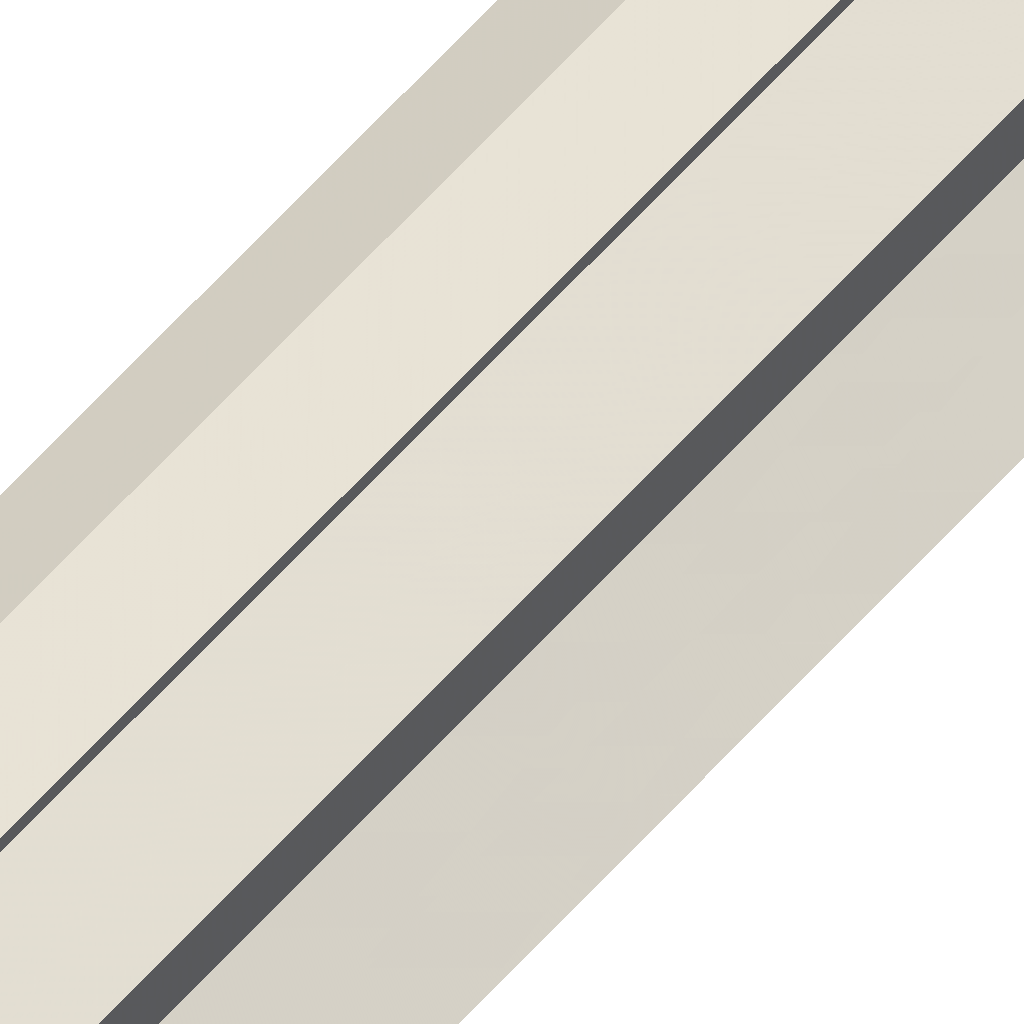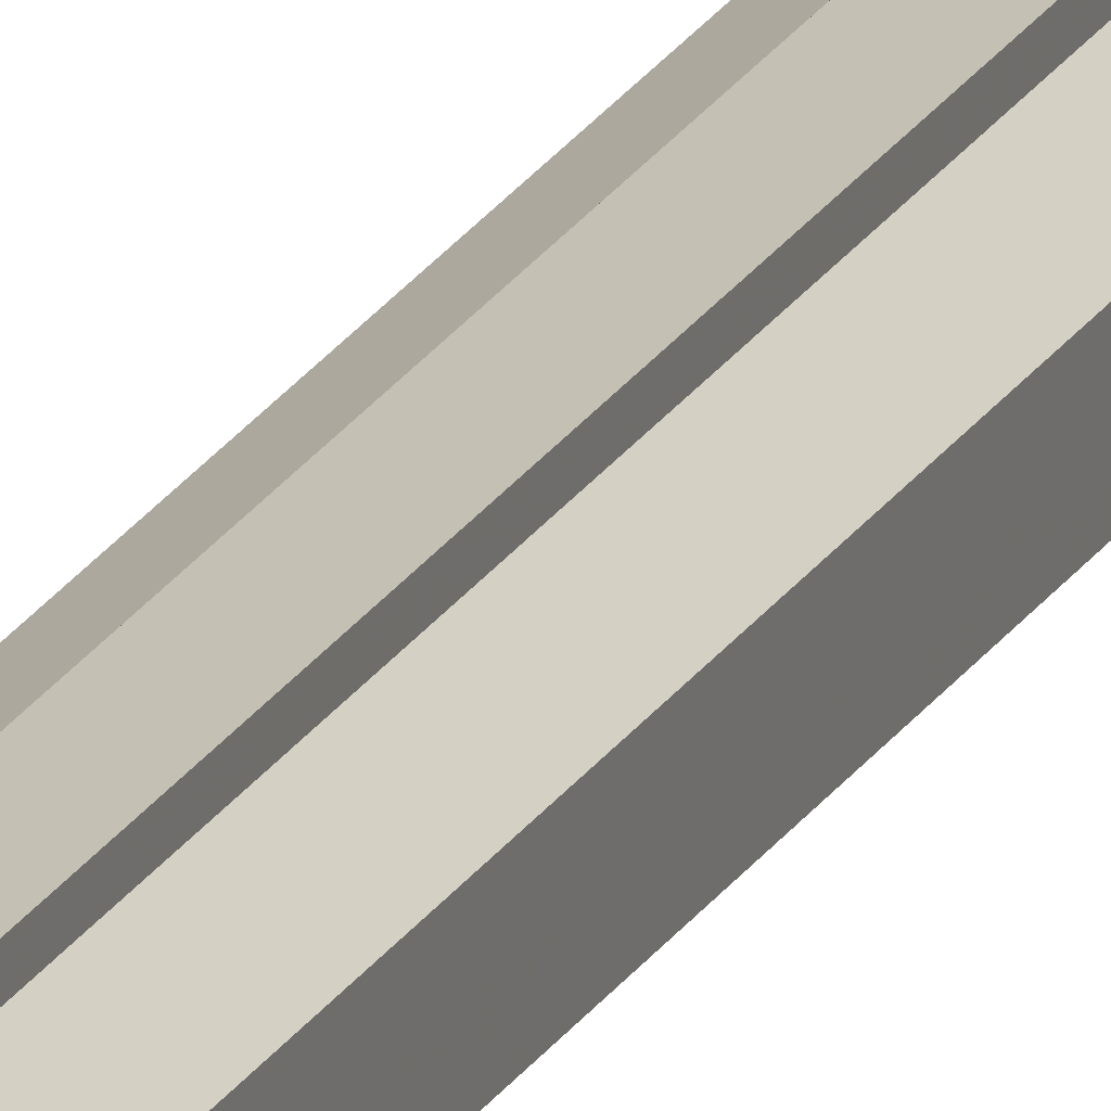
<metadata>
{"format":"obj","ext":"obj","renderer":"f3d","projection":"perspective","resolution":1024,"background":"white","views":[{"elev":52.1,"azim":38.3,"up":"+Z"},{"elev":15.4,"azim":-163.4,"up":"+Z"}]}
</metadata>
<code>
o 847
v 2212 1876 13.4
v 2212 1876 13.4
v 2212 1879 13.4
v 2212 1876 13.4
v 2212 1879 13.4
v 2212 1876 13.42
v 2212 1876 13.4
v 2212 1876 13.4
v 2212 1879 13.4
v 2212 1879 13.4
v 2212 1876 13.41
v 2212 1876 13.4
v 2212 1876 13.4
v 2212 1876 13.42
v 2212 1879 13.4
v 2212 1879 13.4
v 2212 1876 13.42
v 2212 1879 13.41
v 2212 1876 13.4
v 2212 1876 13.43
v 2212 1879 13.42
v 2212 1876 13.41
v 2212 1876 13.42
v 2212 1876 13.41
v 2212 1876 13.4
v 2212 1879 13.41
v 2212 1876 13.4
v 2212 1879 13.4
v 2212 1876 13.43
v 2212 1879 13.43
v 2212 1879 13.43
v 2212 1876 13.43
v 2212 1879 13.42
v 2212 1876 13.43
v 2212 1879 13.43
v 2212 1879 13.43
v 2212 1876 13.43
v 2212 1876 13.43
v 2212 1879 13.42
v 2212 1876 13.42
v 2212 1879 13.41
v 2212 1876 13.42
v 2212 1879 13.4
v 2212 1876 13.41
v 2212 1879 13.4
v 2212 1876 13.4
v 2212 1876 13.4
v 2212 1876 13.4
v 2212 1876 13.41
v 2212 1879 13.4
v 2212 1876 13.42
v 2212 1879 13.41
v 2212 1876 13.42
v 2212 1879 13.42
v 2212 1876 13.43
v 2212 1879 13.42
v 2212 1876 13.43
v 2212 1879 13.43
v 2212 1876 13.43
v 2212 1876 13.43
v 2212 1879 13.43
v 2212 1879 13.43
v 2212 1879 13.43
v 2212 1876 13.43
v 2212 1876 13.43
v 2212 1876 13.42
v 2212 1879 13.43
v 2212 1876 13.42
v 2212 1879 13.42
v 2212 1879 13.43
v 2212 1876 13.43
v 2212 1879 13.43
v 2212 1876 13.42
v 2212 1879 13.42
v 2212 1876 13.42
v 2212 1879 13.42
v 2212 1876 13.41
v 2212 1876 13.4
v 2212 1876 13.4
v 2212 1876 13.42
v 2212 1876 13.43
v 2212 1876 13.43
v 2212 1879 13.42
v 2212 1879 13.4
v 2212 1879 13.4
v 2212 1879 13.41
v 2212 1879 13.42
v 2212 1879 13.42
v 2212 1879 13.43
v 2212 1879 13.43
v 2212 1879 13.43
v 2212 1879 13.4
v 2212 1879 13.4
v 2212 1879 13.41
v 2212 1879 13.42
v 2212 1879 13.42
v 2212 1879 13.43
v 2212 1879 13.43
f 1 2 3
f 3 4 5
f 6 4 7
f 6 8 4
f 9 7 10
f 6 11 8
f 12 13 9
f 6 14 11
f 15 12 16
f 6 17 14
f 18 19 15
f 6 20 17
f 21 22 18
f 23 24 21
f 24 25 26
f 25 27 28
f 6 29 20
f 30 29 31
f 6 32 29
f 33 34 30
f 35 32 36
f 37 38 35
f 39 40 33
f 41 42 39
f 43 44 41
f 45 46 43
f 47 48 45
f 48 49 50
f 49 51 52
f 51 53 54
f 53 55 56
f 55 57 58
f 59 60 61
f 62 60 63
f 64 65 63
f 65 66 67
f 66 68 69
f 70 71 72
f 72 73 74
f 74 75 76
f 6 77 75
f 6 78 77
f 6 79 78
f 6 75 80
f 6 80 81
f 6 81 82
f 83 10 84
f 83 84 85
f 83 85 86
f 83 86 87
f 83 87 88
f 83 88 89
f 83 89 90
f 83 90 91
f 83 92 93
f 83 94 92
f 83 95 94
f 83 96 95
f 83 97 96
f 83 98 97

</code>
